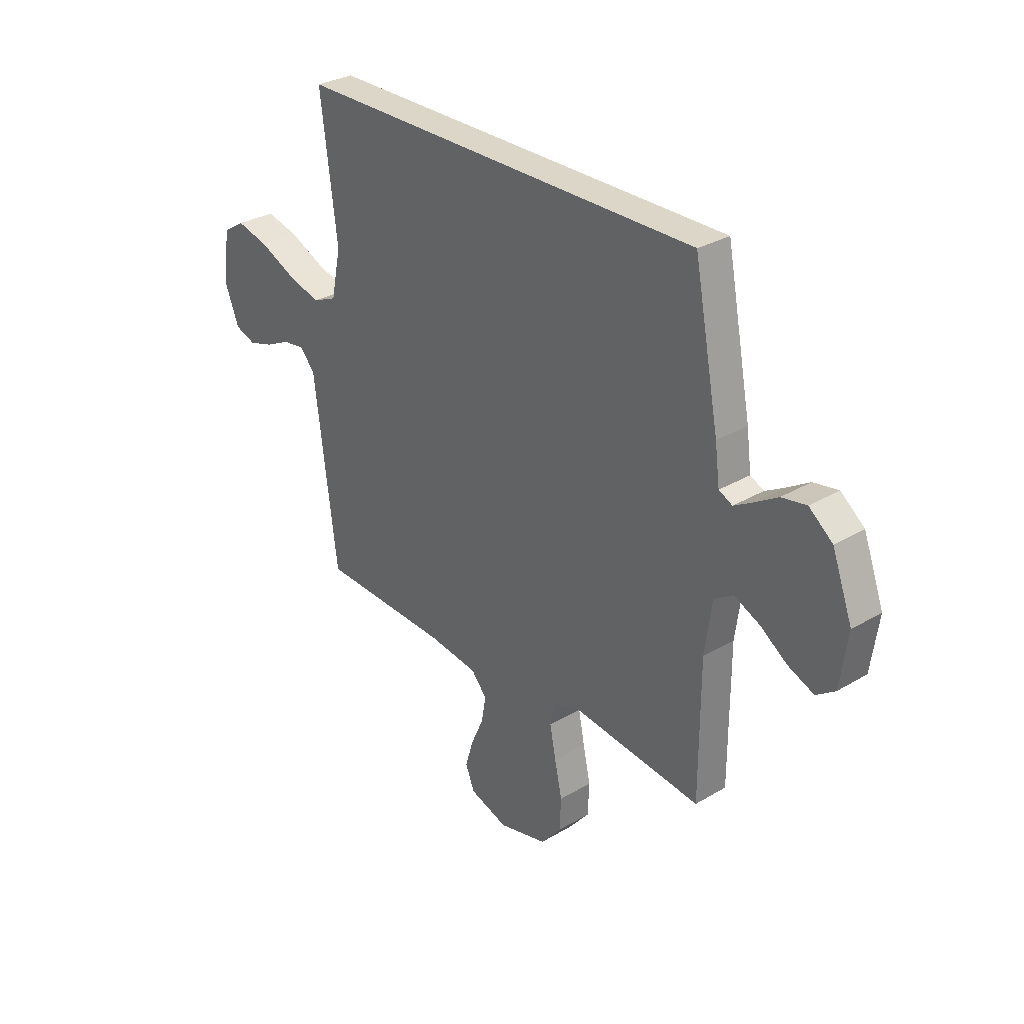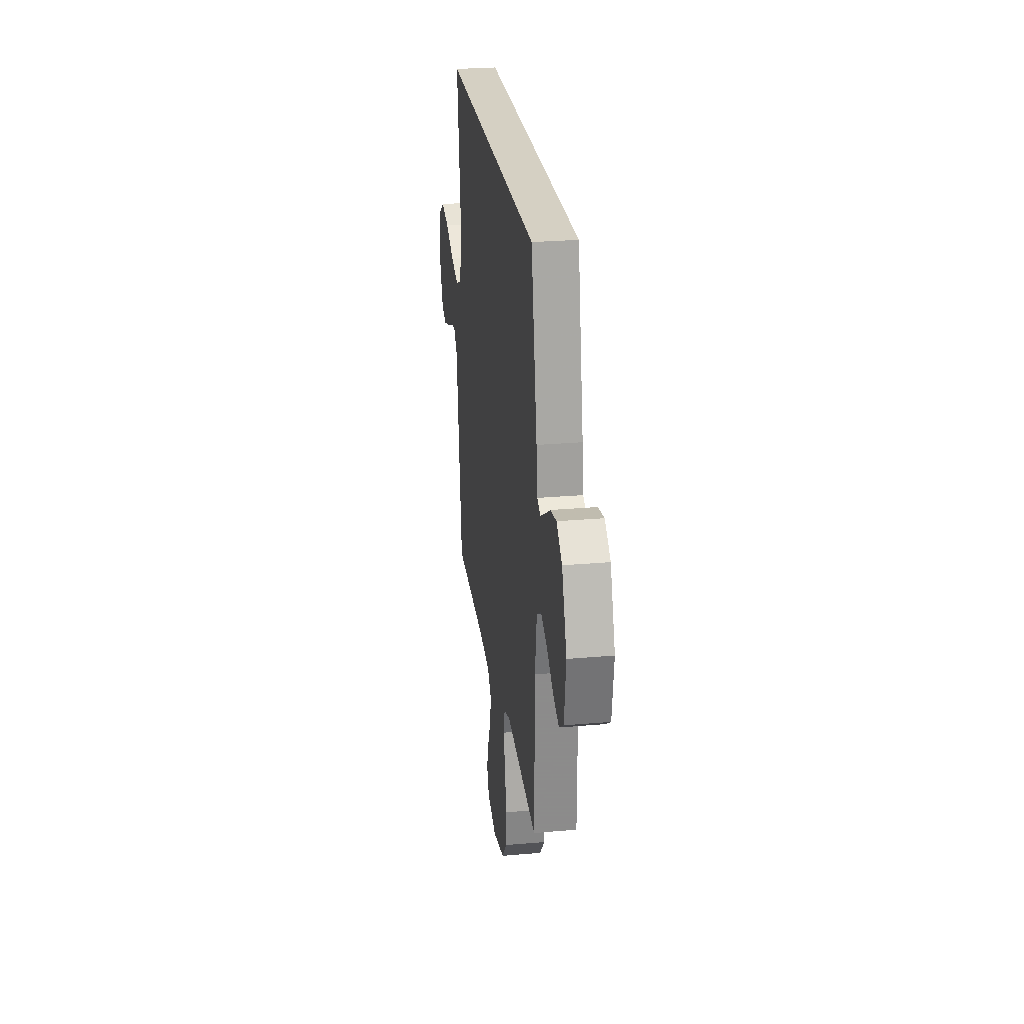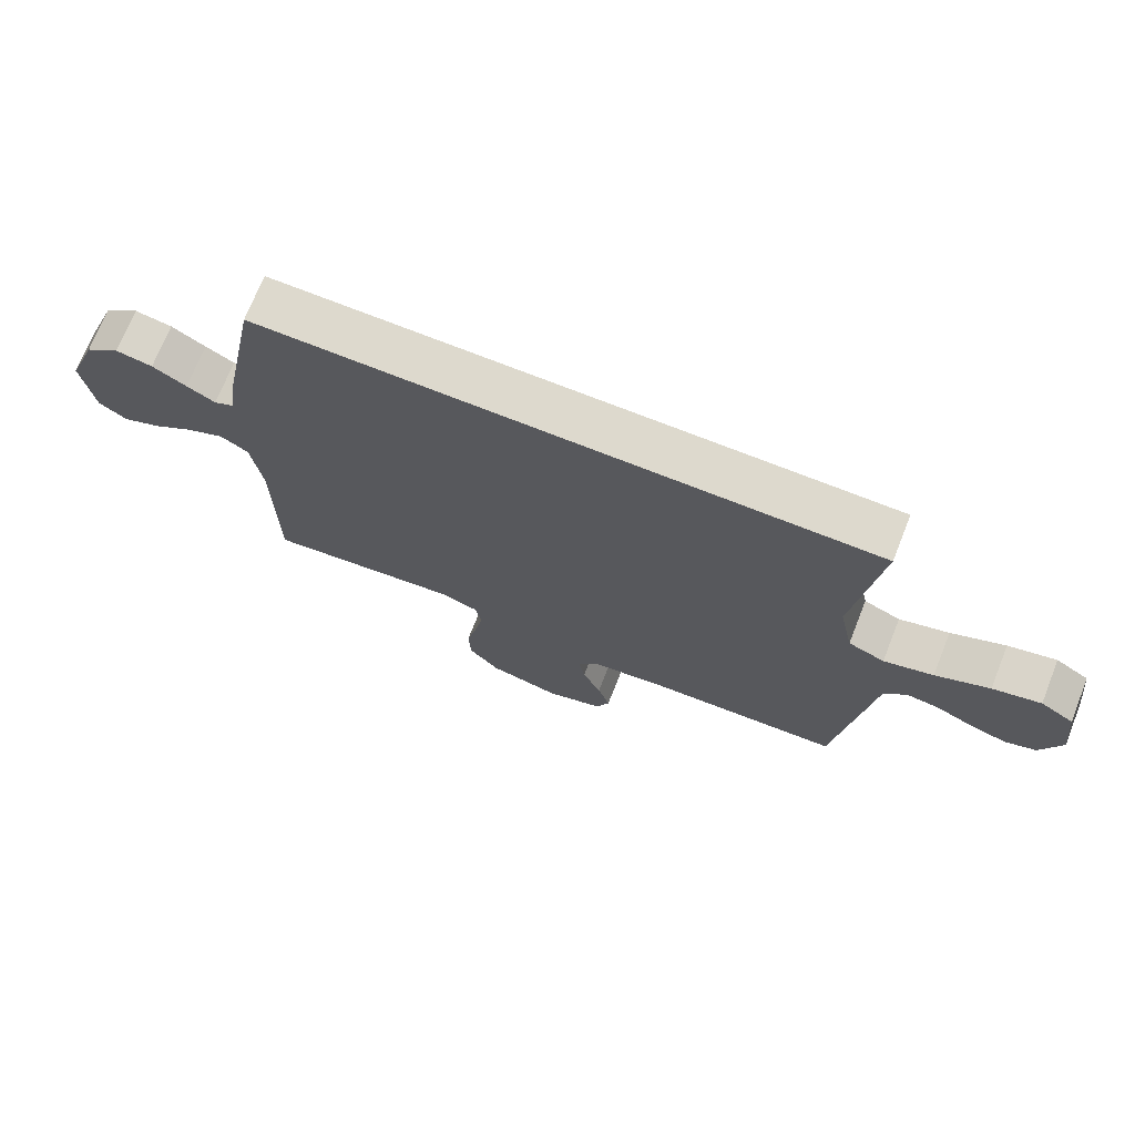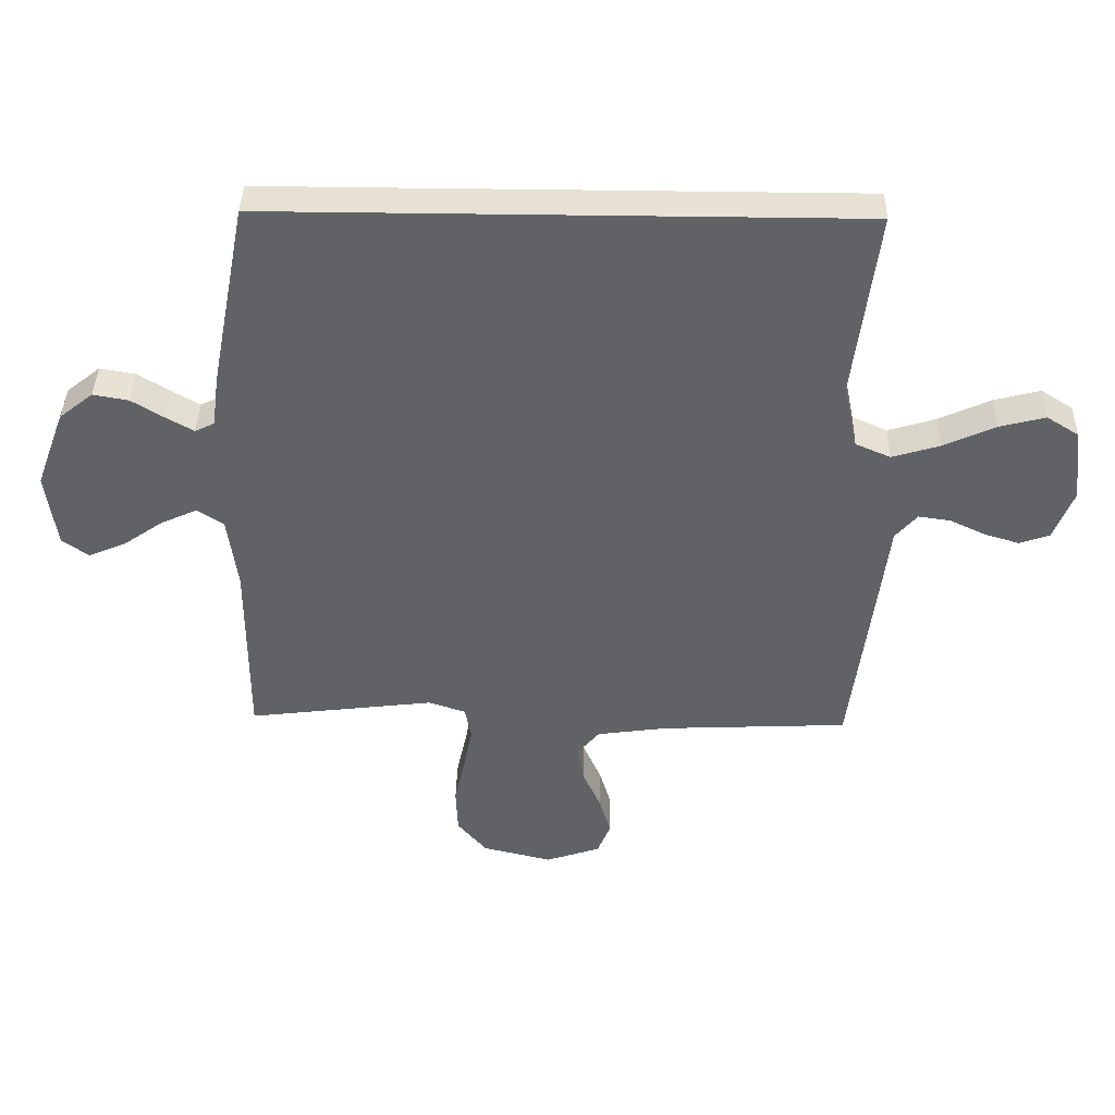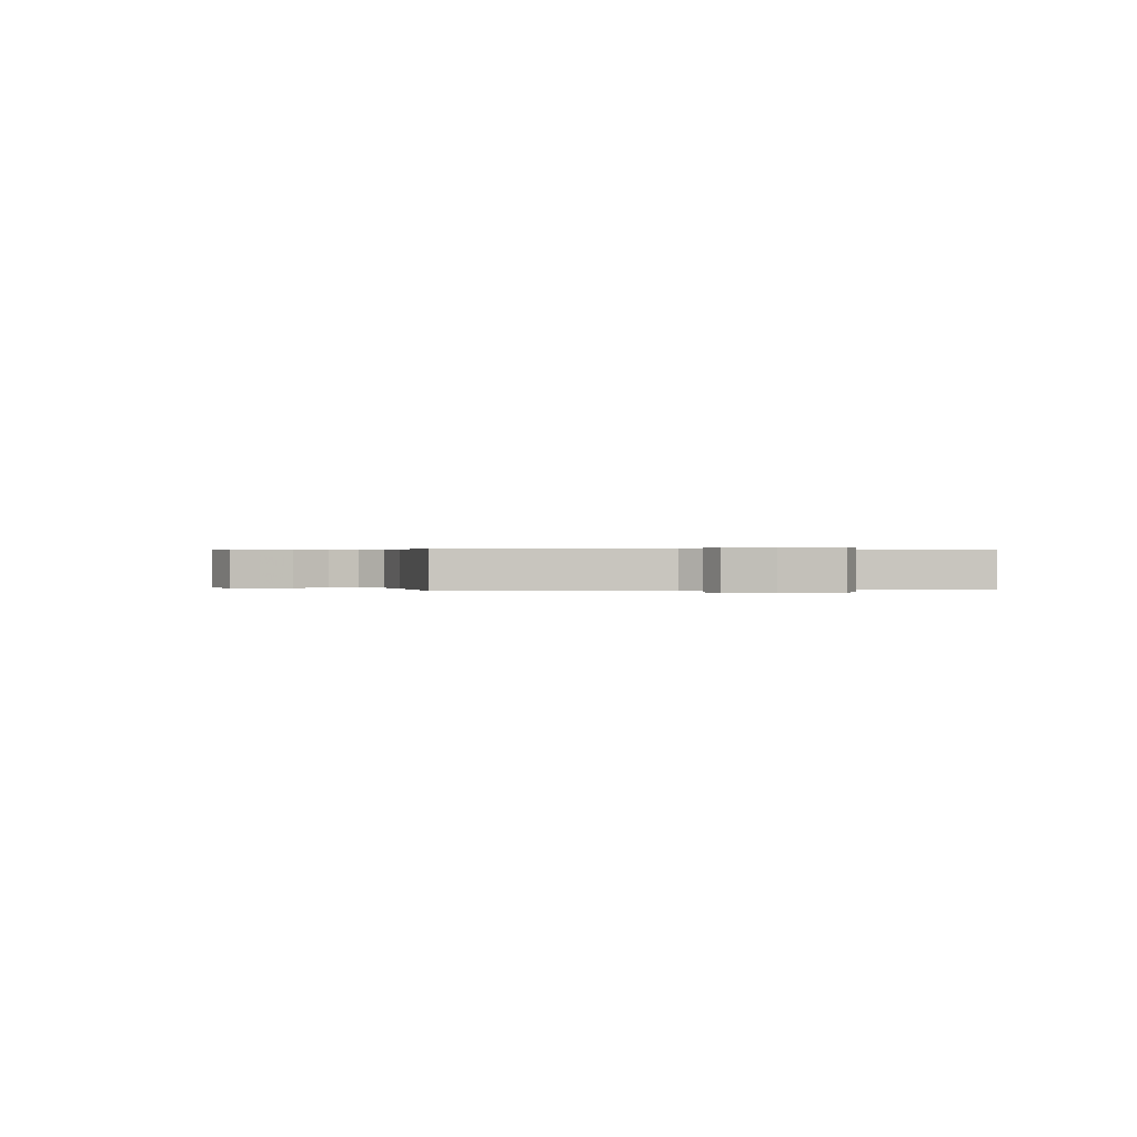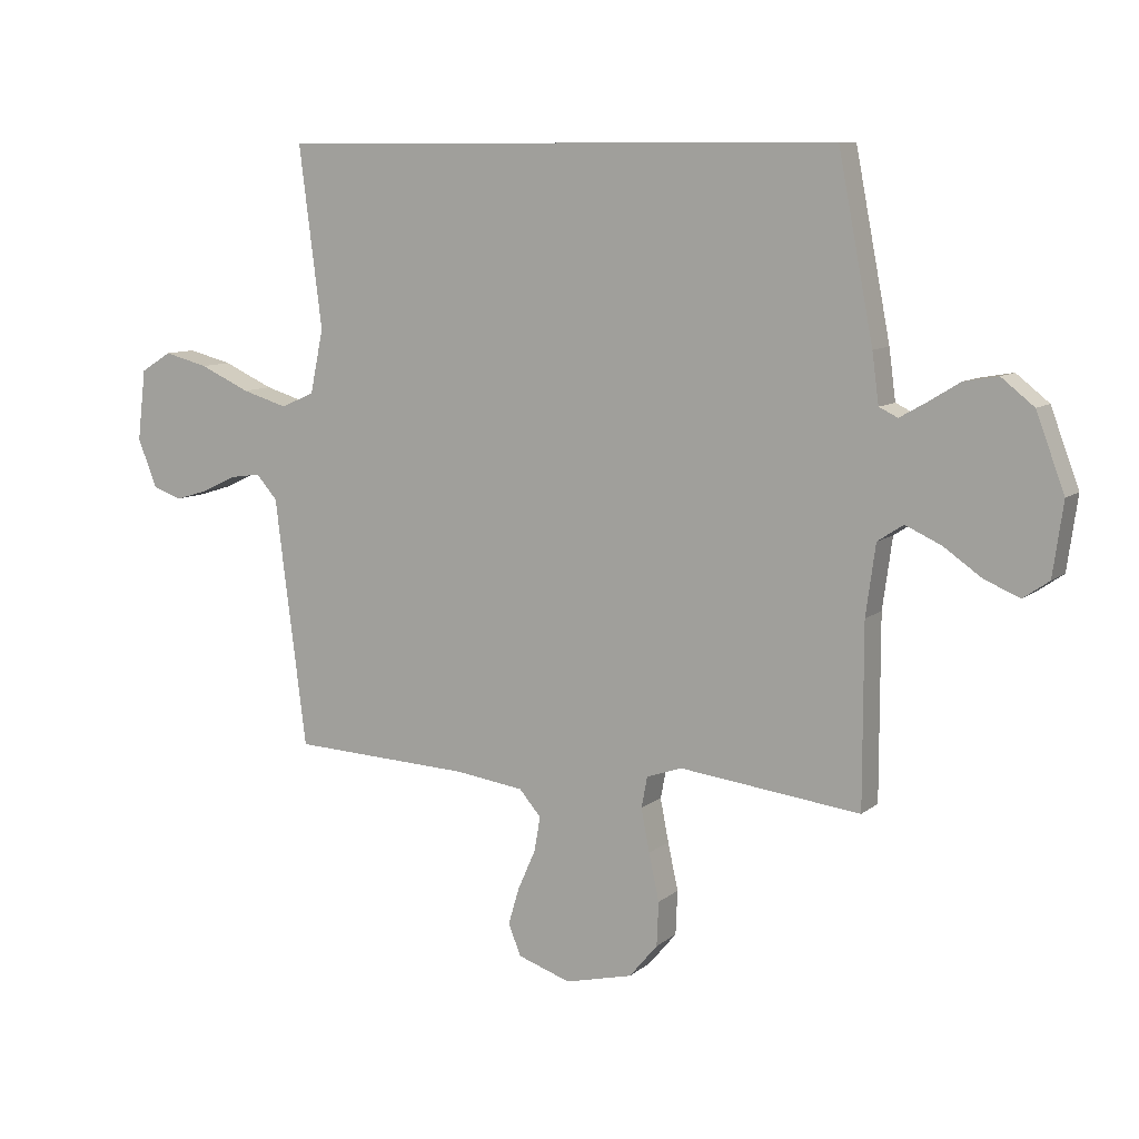
<metadata>
{"format":"obj","ext":"obj","renderer":"f3d","projection":"perspective","resolution":1024,"background":"white","views":[{"elev":30.2,"azim":49.2,"up":"+Z"},{"elev":26.4,"azim":82.1,"up":"+Z"},{"elev":72.0,"azim":-158.3,"up":"+Z"},{"elev":39.4,"azim":-178.7,"up":"+Z"},{"elev":0.2,"azim":-101.0,"up":"+Y"},{"elev":9.2,"azim":27.7,"up":"+Z"}]}
</metadata>
<code>
v -0.5 0.07 -0.5
v -0.538 0.07 -0.2
v -0.552 0.07 -0.087
v -0.587 0.07 -0.047
v -0.638 0.07 -0.054
v -0.695 0.07 -0.081
v -0.751 0.07 -0.098
v -0.799 0.07 -0.081
v -0.831 0.07 0
v -0.817 0.07 0.118
v -0.766 0.07 0.15
v -0.692 0.07 0.131
v -0.609 0.07 0.093
v -0.533 0.07 0.07
v -0.477 0.07 0.094
v -0.455 0.07 0.2
v -0.493 0.07 0.5
v 0.446 0.07 0.5
v 0.504 0.07 0.2
v 0.515 0.07 0.117
v 0.546 0.07 0.102
v 0.59 0.07 0.127
v 0.642 0.07 0.159
v 0.699 0.07 0.169
v 0.753 0.07 0.126
v 0.8 0.07 0
v 0.783 0.07 -0.121
v 0.74 0.07 -0.151
v 0.681 0.07 -0.126
v 0.618 0.07 -0.082
v 0.559 0.07 -0.055
v 0.516 0.07 -0.083
v 0.5 0.07 -0.2
v 0.5 0.07 -0.5
v 0.2 0.07 -0.463
v 0.141 0.07 -0.483
v 0.131 0.07 -0.535
v 0.145 0.07 -0.606
v 0.162 0.07 -0.684
v 0.159 0.07 -0.757
v 0.112 0.07 -0.813
v 0 0.07 -0.84
v -0.088 0.07 -0.81
v -0.109 0.07 -0.758
v -0.09 0.07 -0.695
v -0.061 0.07 -0.63
v -0.051 0.07 -0.572
v -0.087 0.07 -0.53
v -0.2 0.07 -0.514
v -0.5 0 -0.5
v -0.538 0 -0.2
v -0.552 0 -0.087
v -0.587 0 -0.047
v -0.638 0 -0.054
v -0.695 0 -0.081
v -0.751 0 -0.098
v -0.799 0 -0.081
v -0.831 0 0
v -0.817 0 0.118
v -0.766 0 0.15
v -0.692 0 0.131
v -0.609 0 0.093
v -0.533 0 0.07
v -0.477 0 0.094
v -0.455 0 0.2
v -0.493 0 0.5
v 0.446 0 0.5
v 0.504 0 0.2
v 0.515 0 0.117
v 0.546 0 0.102
v 0.59 0 0.127
v 0.642 0 0.159
v 0.699 0 0.169
v 0.753 0 0.126
v 0.8 0 0
v 0.783 0 -0.121
v 0.74 0 -0.151
v 0.681 0 -0.126
v 0.618 0 -0.082
v 0.559 0 -0.055
v 0.516 0 -0.083
v 0.5 0 -0.2
v 0.5 0 -0.5
v 0.2 0 -0.463
v 0.141 0 -0.483
v 0.131 0 -0.535
v 0.145 0 -0.606
v 0.162 0 -0.684
v 0.159 0 -0.757
v 0.112 0 -0.813
v 0 0 -0.84
v -0.088 0 -0.81
v -0.109 0 -0.758
v -0.09 0 -0.695
v -0.061 0 -0.63
v -0.051 0 -0.572
v -0.087 0 -0.53
v -0.2 0 -0.514
f 43 44 45 46
f 43 46 47
f 42 43 47
f 41 42 47
f 38 39 40 41
f 37 38 41 47
f 36 37 47 48
f 33 34 35
f 32 33 35 36
f 27 28 29 30
f 27 30 31
f 26 27 31
f 25 26 31
f 22 23 24 25
f 21 22 25 31
f 20 21 31 32
f 16 17 18 19
f 15 16 19 20
f 14 15 20 32
f 10 11 12 13
f 10 13 14
f 9 10 14
f 5 6 7 8
f 5 8 9 14
f 49 1 2 3
f 36 48 49 3
f 4 5 14
f 14 32 36
f 3 4 14 36
f 95 94 93 92
f 96 95 92
f 96 92 91
f 96 91 90
f 90 89 88 87
f 96 90 87 86
f 97 96 86 85
f 84 83 82
f 85 84 82 81
f 79 78 77 76
f 80 79 76
f 80 76 75
f 80 75 74
f 74 73 72 71
f 80 74 71 70
f 81 80 70 69
f 68 67 66 65
f 69 68 65 64
f 81 69 64 63
f 62 61 60 59
f 63 62 59
f 63 59 58
f 57 56 55 54
f 63 58 57 54
f 52 51 50 98
f 52 98 97 85
f 63 54 53
f 85 81 63
f 85 63 53 52
f 1 50 51 2
f 2 51 52 3
f 3 52 53 4
f 4 53 54 5
f 5 54 55 6
f 6 55 56 7
f 7 56 57 8
f 8 57 58 9
f 9 58 59 10
f 10 59 60 11
f 11 60 61 12
f 12 61 62 13
f 13 62 63 14
f 14 63 64 15
f 15 64 65 16
f 16 65 66 17
f 17 66 67 18
f 18 67 68 19
f 19 68 69 20
f 20 69 70 21
f 21 70 71 22
f 22 71 72 23
f 23 72 73 24
f 24 73 74 25
f 25 74 75 26
f 26 75 76 27
f 27 76 77 28
f 28 77 78 29
f 29 78 79 30
f 30 79 80 31
f 31 80 81 32
f 32 81 82 33
f 33 82 83 34
f 34 83 84 35
f 35 84 85 36
f 36 85 86 37
f 37 86 87 38
f 38 87 88 39
f 39 88 89 40
f 40 89 90 41
f 41 90 91 42
f 42 91 92 43
f 43 92 93 44
f 44 93 94 45
f 45 94 95 46
f 46 95 96 47
f 47 96 97 48
f 48 97 98 49
f 49 98 50 1

</code>
